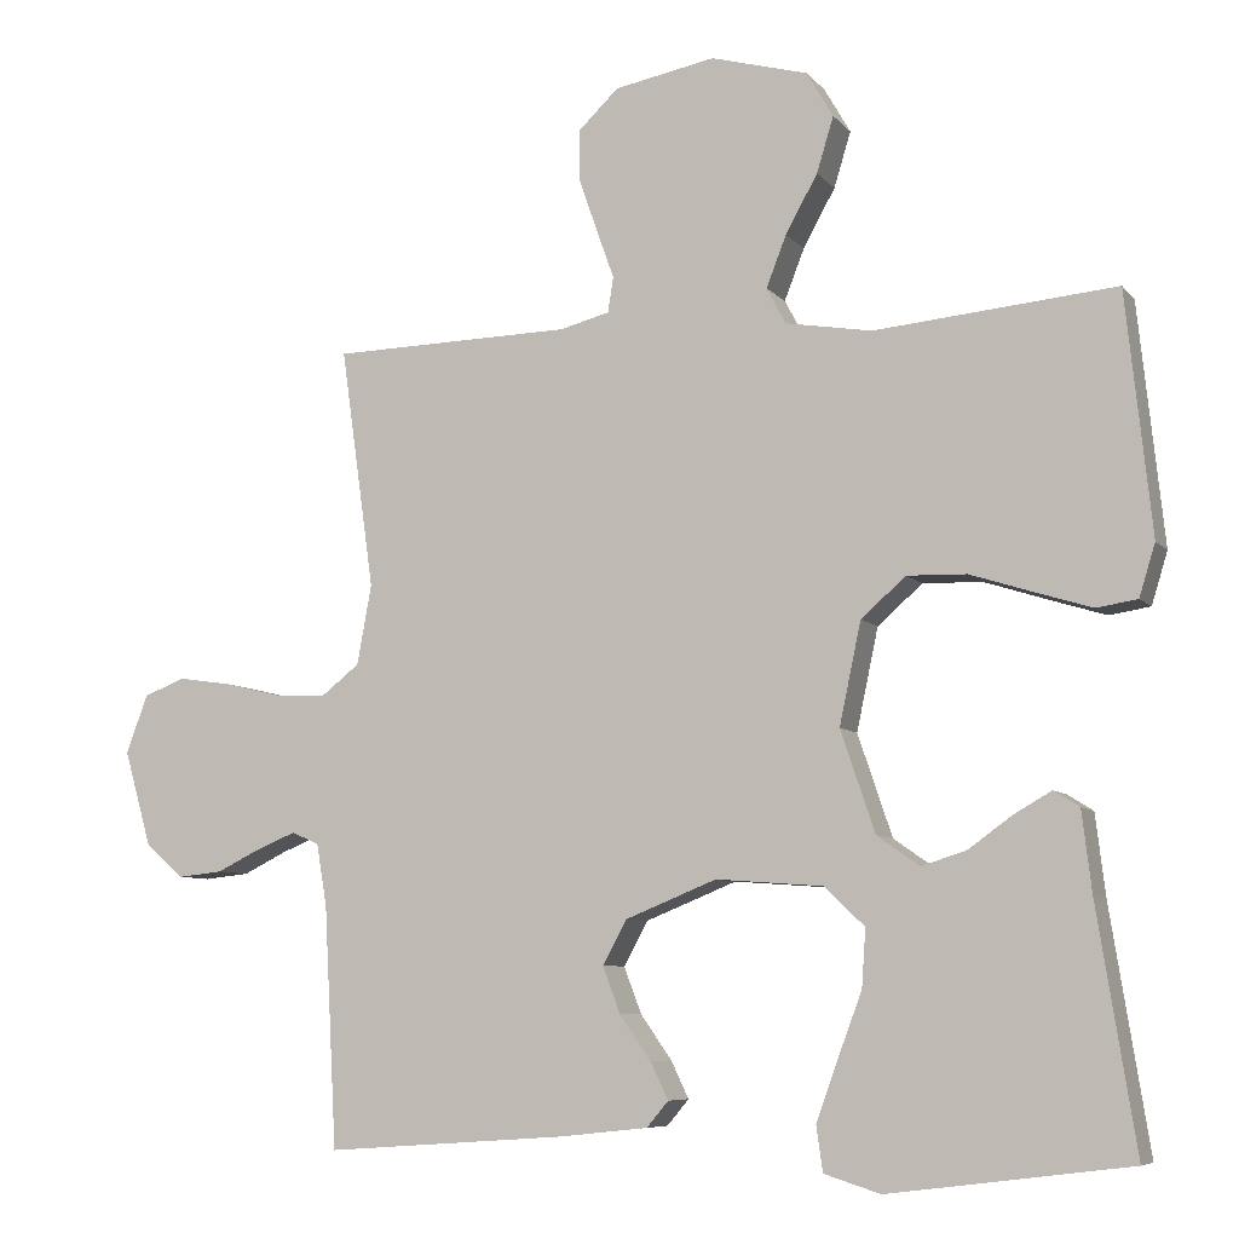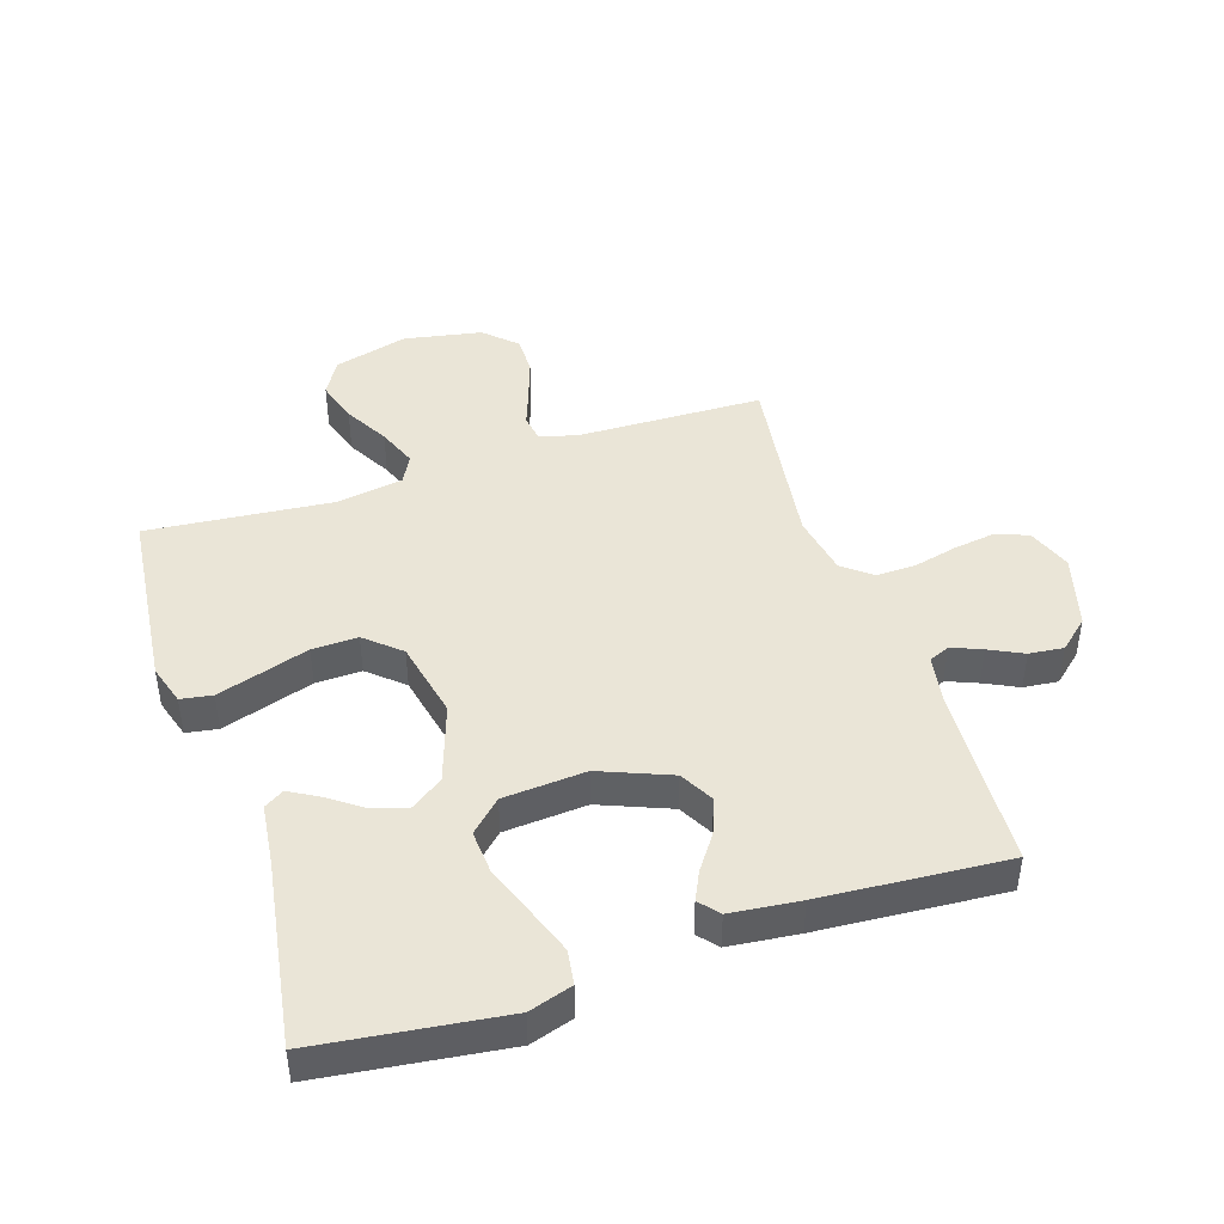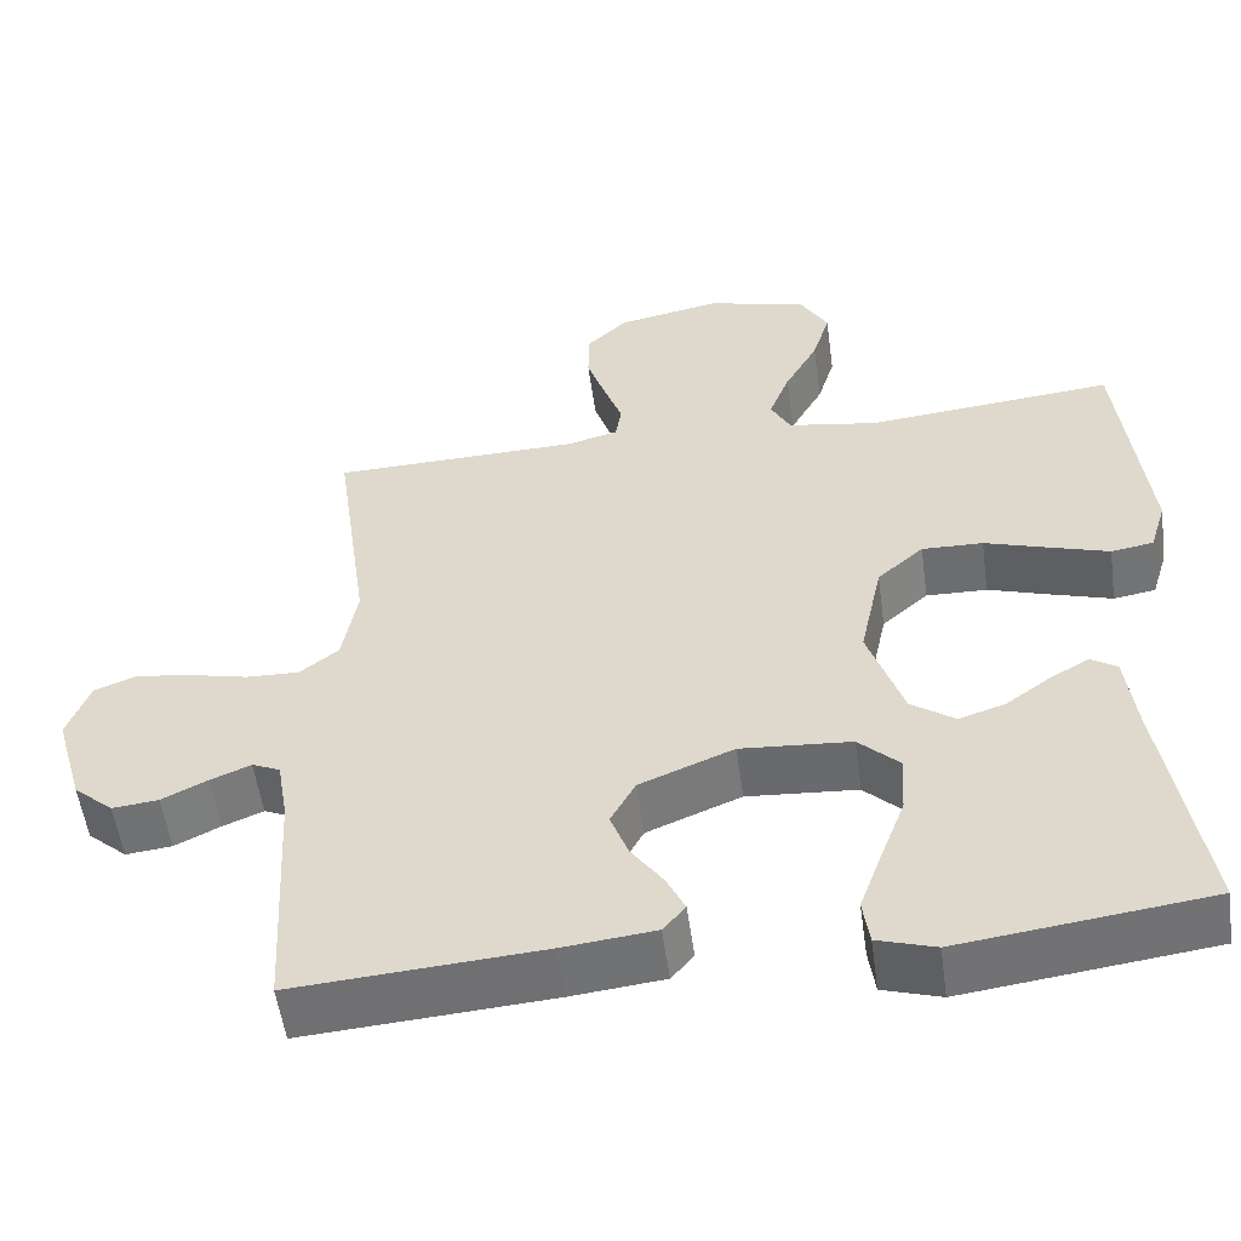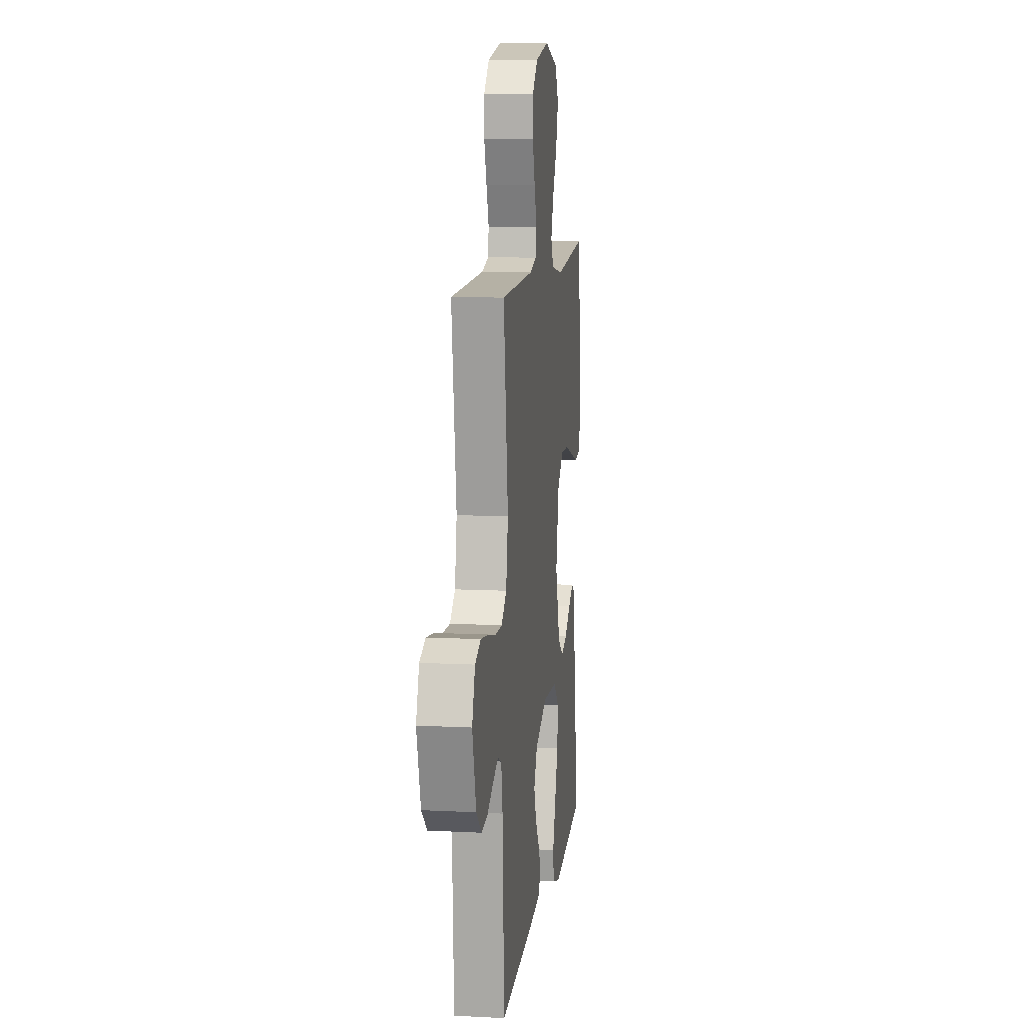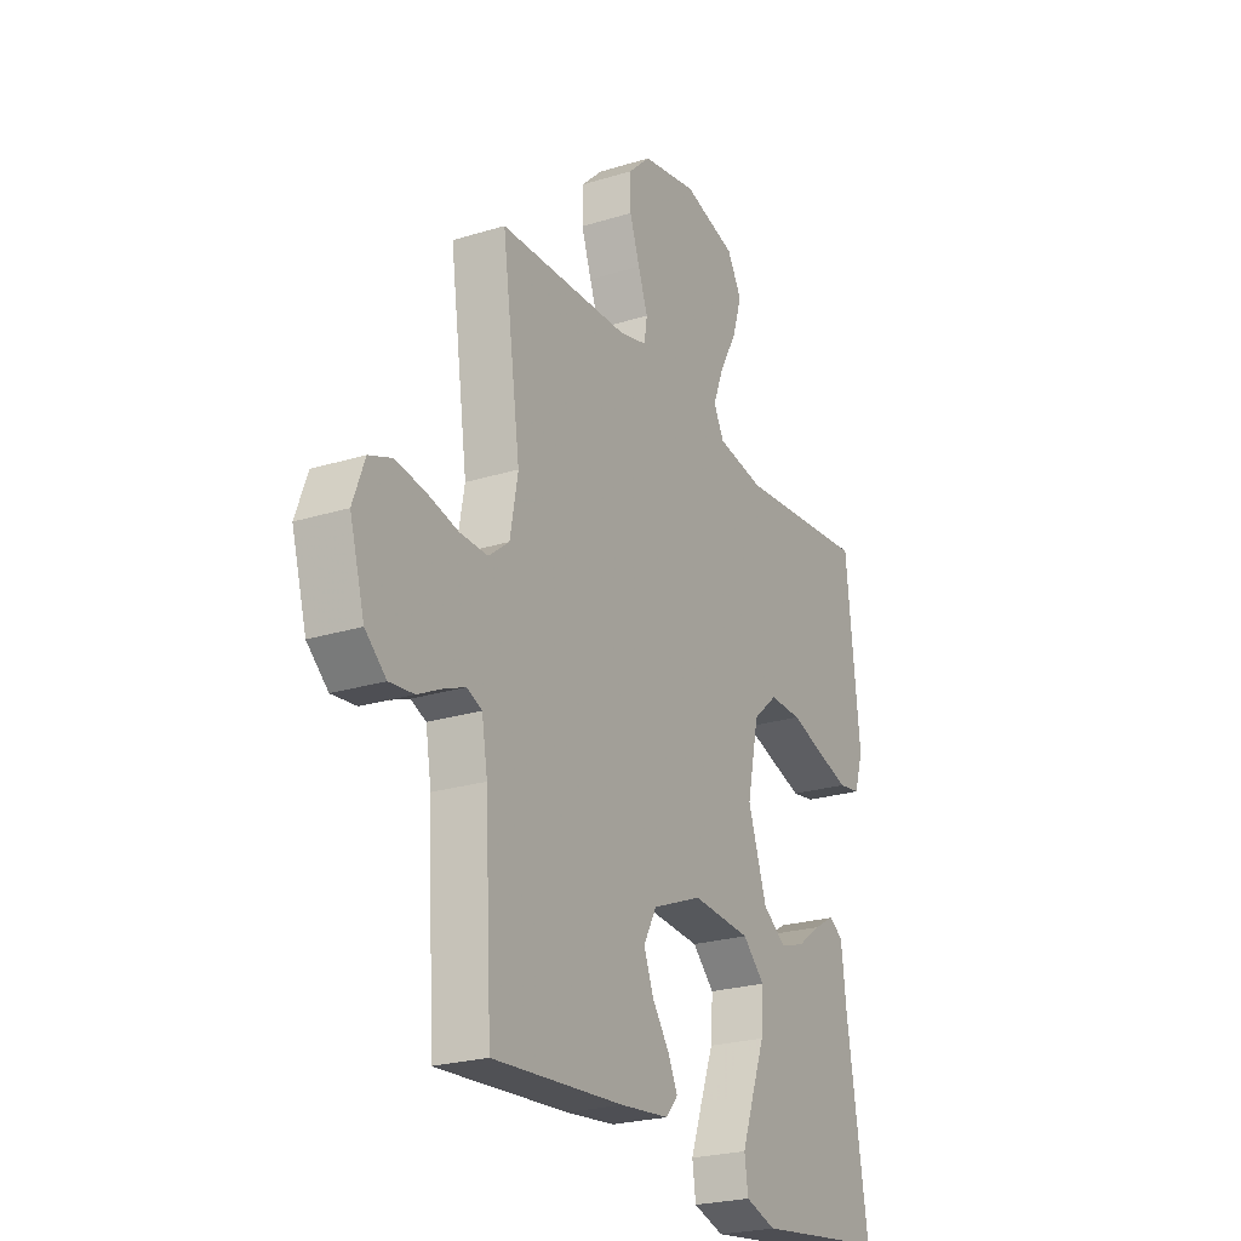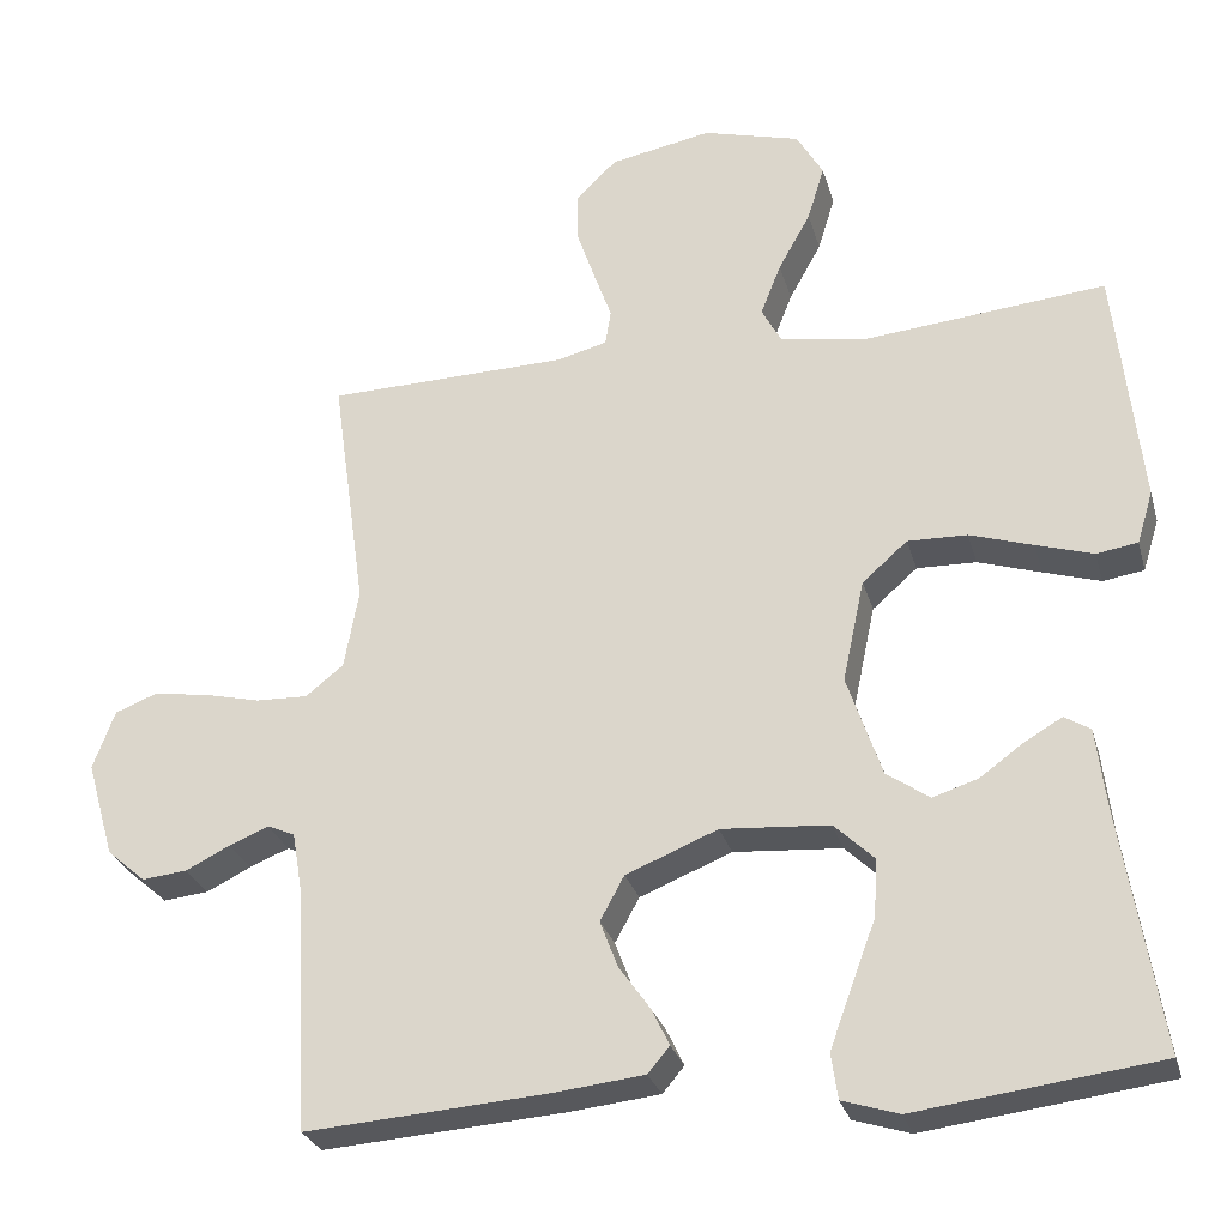
<metadata>
{"format":"obj","ext":"obj","renderer":"f3d","projection":"perspective","resolution":1024,"background":"white","views":[{"elev":-7.3,"azim":21.5,"up":"+Z"},{"elev":44.4,"azim":161.9,"up":"+Y"},{"elev":-54.2,"azim":7.8,"up":"+Z"},{"elev":10.5,"azim":-82.8,"up":"+Z"},{"elev":-24.0,"azim":-62.7,"up":"+Z"},{"elev":-27.9,"azim":14.8,"up":"+Z"}]}
</metadata>
<code>
v -0.5 0.07 -0.5
v -0.516 0.07 -0.2
v -0.529 0.07 -0.123
v -0.563 0.07 -0.108
v -0.612 0.07 -0.128
v -0.667 0.07 -0.155
v -0.723 0.07 -0.161
v -0.771 0.07 -0.119
v -0.805 0.07 0
v -0.778 0.07 0.073
v -0.726 0.07 0.093
v -0.658 0.07 0.083
v -0.587 0.07 0.066
v -0.523 0.07 0.064
v -0.476 0.07 0.101
v -0.458 0.07 0.2
v -0.5 0.07 0.5
v -0.2 0.07 0.507
v -0.138 0.07 0.523
v -0.131 0.07 0.567
v -0.153 0.07 0.628
v -0.176 0.07 0.695
v -0.176 0.07 0.758
v -0.126 0.07 0.806
v 0 0.07 0.83
v 0.121 0.07 0.797
v 0.154 0.07 0.74
v 0.133 0.07 0.671
v 0.093 0.07 0.599
v 0.068 0.07 0.535
v 0.092 0.07 0.49
v 0.2 0.07 0.472
v 0.5 0.07 0.5
v 0.532 0.07 0.2
v 0.512 0.07 0.135
v 0.461 0.07 0.127
v 0.39 0.07 0.149
v 0.312 0.07 0.174
v 0.238 0.07 0.176
v 0.182 0.07 0.127
v 0.155 0.07 0
v 0.198 0.07 -0.127
v 0.251 0.07 -0.164
v 0.307 0.07 -0.146
v 0.361 0.07 -0.107
v 0.408 0.07 -0.08
v 0.44 0.07 -0.1
v 0.452 0.07 -0.2
v 0.5 0.07 -0.5
v 0.2 0.07 -0.538
v 0.13 0.07 -0.516
v 0.122 0.07 -0.46
v 0.149 0.07 -0.385
v 0.179 0.07 -0.305
v 0.184 0.07 -0.233
v 0.134 0.07 -0.185
v 0 0.07 -0.175
v -0.114 0.07 -0.221
v -0.144 0.07 -0.276
v -0.122 0.07 -0.334
v -0.083 0.07 -0.389
v -0.061 0.07 -0.435
v -0.088 0.07 -0.467
v -0.2 0.07 -0.479
v -0.5 0 -0.5
v -0.516 0 -0.2
v -0.529 0 -0.123
v -0.563 0 -0.108
v -0.612 0 -0.128
v -0.667 0 -0.155
v -0.723 0 -0.161
v -0.771 0 -0.119
v -0.805 0 0
v -0.778 0 0.073
v -0.726 0 0.093
v -0.658 0 0.083
v -0.587 0 0.066
v -0.523 0 0.064
v -0.476 0 0.101
v -0.458 0 0.2
v -0.5 0 0.5
v -0.2 0 0.507
v -0.138 0 0.523
v -0.131 0 0.567
v -0.153 0 0.628
v -0.176 0 0.695
v -0.176 0 0.758
v -0.126 0 0.806
v 0 0 0.83
v 0.121 0 0.797
v 0.154 0 0.74
v 0.133 0 0.671
v 0.093 0 0.599
v 0.068 0 0.535
v 0.092 0 0.49
v 0.2 0 0.472
v 0.5 0 0.5
v 0.532 0 0.2
v 0.512 0 0.135
v 0.461 0 0.127
v 0.39 0 0.149
v 0.312 0 0.174
v 0.238 0 0.176
v 0.182 0 0.127
v 0.155 0 0
v 0.198 0 -0.127
v 0.251 0 -0.164
v 0.307 0 -0.146
v 0.361 0 -0.107
v 0.408 0 -0.08
v 0.44 0 -0.1
v 0.452 0 -0.2
v 0.5 0 -0.5
v 0.2 0 -0.538
v 0.13 0 -0.516
v 0.122 0 -0.46
v 0.149 0 -0.385
v 0.179 0 -0.305
v 0.184 0 -0.233
v 0.134 0 -0.185
v 0 0 -0.175
v -0.114 0 -0.221
v -0.144 0 -0.276
v -0.122 0 -0.334
v -0.083 0 -0.389
v -0.061 0 -0.435
v -0.088 0 -0.467
v -0.2 0 -0.479
f 63 64 1 2
f 60 61 62 63
f 59 60 63 2
f 58 59 2 3
f 57 58 3 4
f 56 57 4
f 51 52 53 54
f 49 50 51 54
f 48 49 54 55
f 44 45 46 47
f 44 47 48 55
f 35 36 37 38
f 33 34 35 38
f 32 33 38 39
f 31 32 39 40
f 26 27 28 29
f 26 29 30
f 25 26 30
f 24 25 30
f 20 21 22 23
f 20 23 24 30
f 16 17 18
f 15 16 18 19
f 10 11 12 13
f 8 9 10 13
f 8 13 14
f 5 6 7 8
f 4 5 8 14
f 56 4 14 15
f 43 44 55
f 42 43 55 56
f 41 42 56 15
f 19 20 30 31
f 31 40 41
f 15 19 31 41
f 66 65 128 127
f 127 126 125 124
f 66 127 124 123
f 67 66 123 122
f 68 67 122 121
f 68 121 120
f 118 117 116 115
f 118 115 114 113
f 119 118 113 112
f 111 110 109 108
f 119 112 111 108
f 102 101 100 99
f 102 99 98 97
f 103 102 97 96
f 104 103 96 95
f 93 92 91 90
f 94 93 90
f 94 90 89
f 94 89 88
f 87 86 85 84
f 94 88 87 84
f 82 81 80
f 83 82 80 79
f 77 76 75 74
f 77 74 73 72
f 78 77 72
f 72 71 70 69
f 78 72 69 68
f 79 78 68 120
f 119 108 107
f 120 119 107 106
f 79 120 106 105
f 95 94 84 83
f 105 104 95
f 105 95 83 79
f 1 65 66 2
f 2 66 67 3
f 3 67 68 4
f 4 68 69 5
f 5 69 70 6
f 6 70 71 7
f 7 71 72 8
f 8 72 73 9
f 9 73 74 10
f 10 74 75 11
f 11 75 76 12
f 12 76 77 13
f 13 77 78 14
f 14 78 79 15
f 15 79 80 16
f 16 80 81 17
f 17 81 82 18
f 18 82 83 19
f 19 83 84 20
f 20 84 85 21
f 21 85 86 22
f 22 86 87 23
f 23 87 88 24
f 24 88 89 25
f 25 89 90 26
f 26 90 91 27
f 27 91 92 28
f 28 92 93 29
f 29 93 94 30
f 30 94 95 31
f 31 95 96 32
f 32 96 97 33
f 33 97 98 34
f 34 98 99 35
f 35 99 100 36
f 36 100 101 37
f 37 101 102 38
f 38 102 103 39
f 39 103 104 40
f 40 104 105 41
f 41 105 106 42
f 42 106 107 43
f 43 107 108 44
f 44 108 109 45
f 45 109 110 46
f 46 110 111 47
f 47 111 112 48
f 48 112 113 49
f 49 113 114 50
f 50 114 115 51
f 51 115 116 52
f 52 116 117 53
f 53 117 118 54
f 54 118 119 55
f 55 119 120 56
f 56 120 121 57
f 57 121 122 58
f 58 122 123 59
f 59 123 124 60
f 60 124 125 61
f 61 125 126 62
f 62 126 127 63
f 63 127 128 64
f 64 128 65 1

</code>
